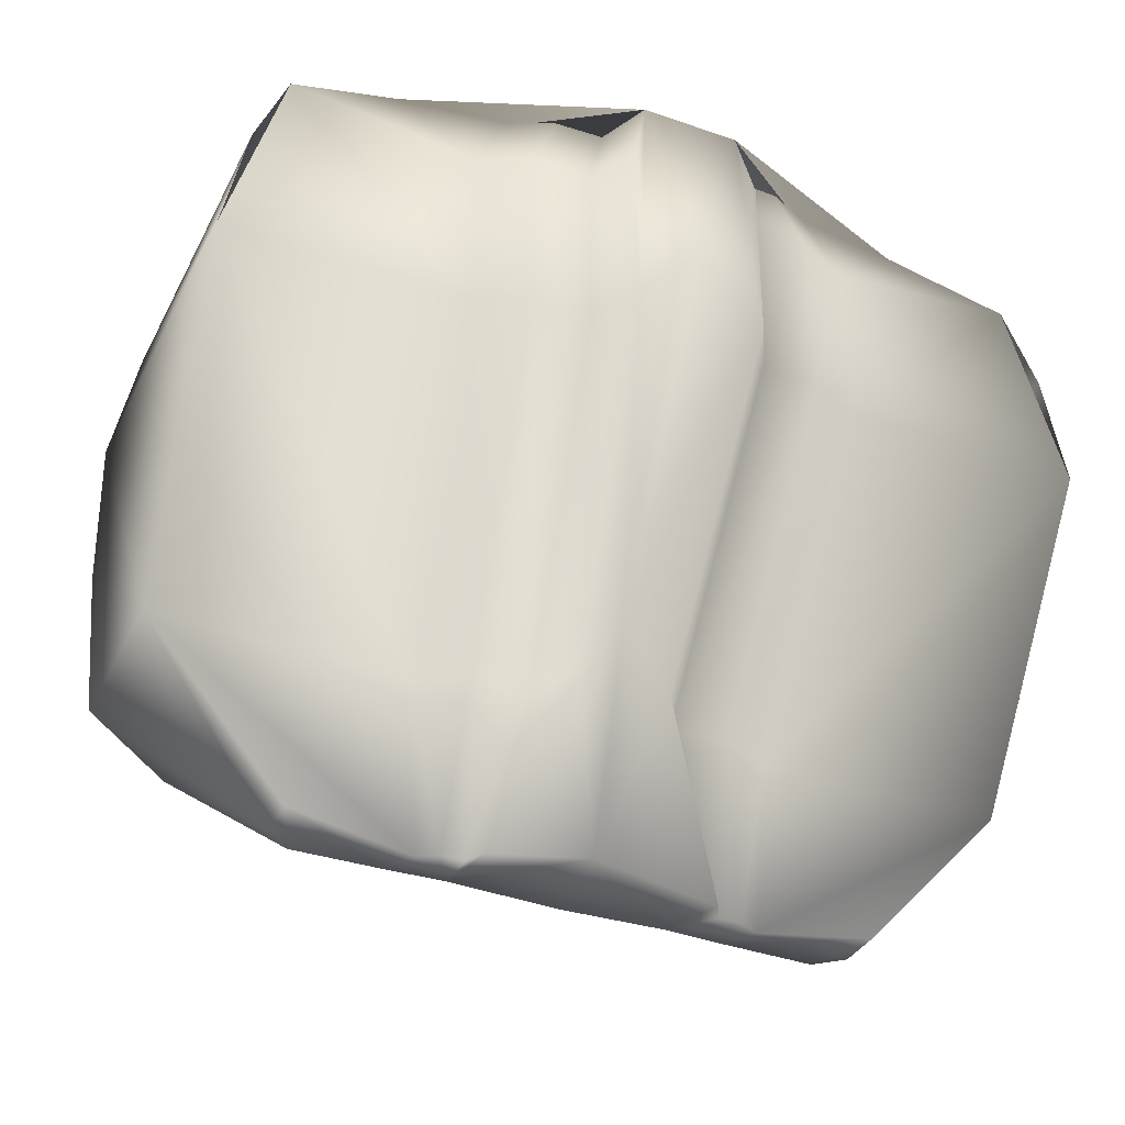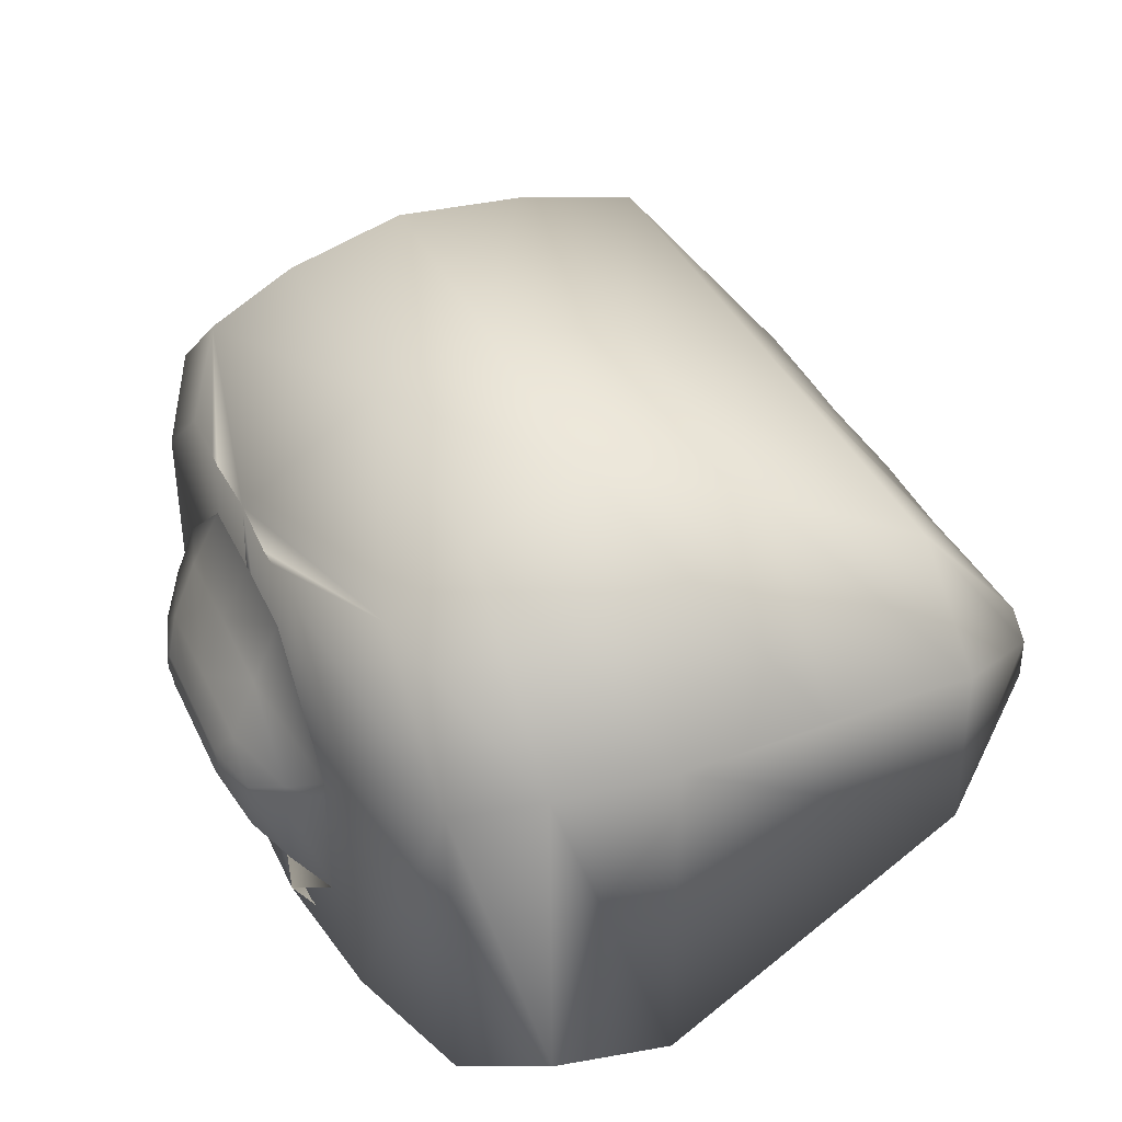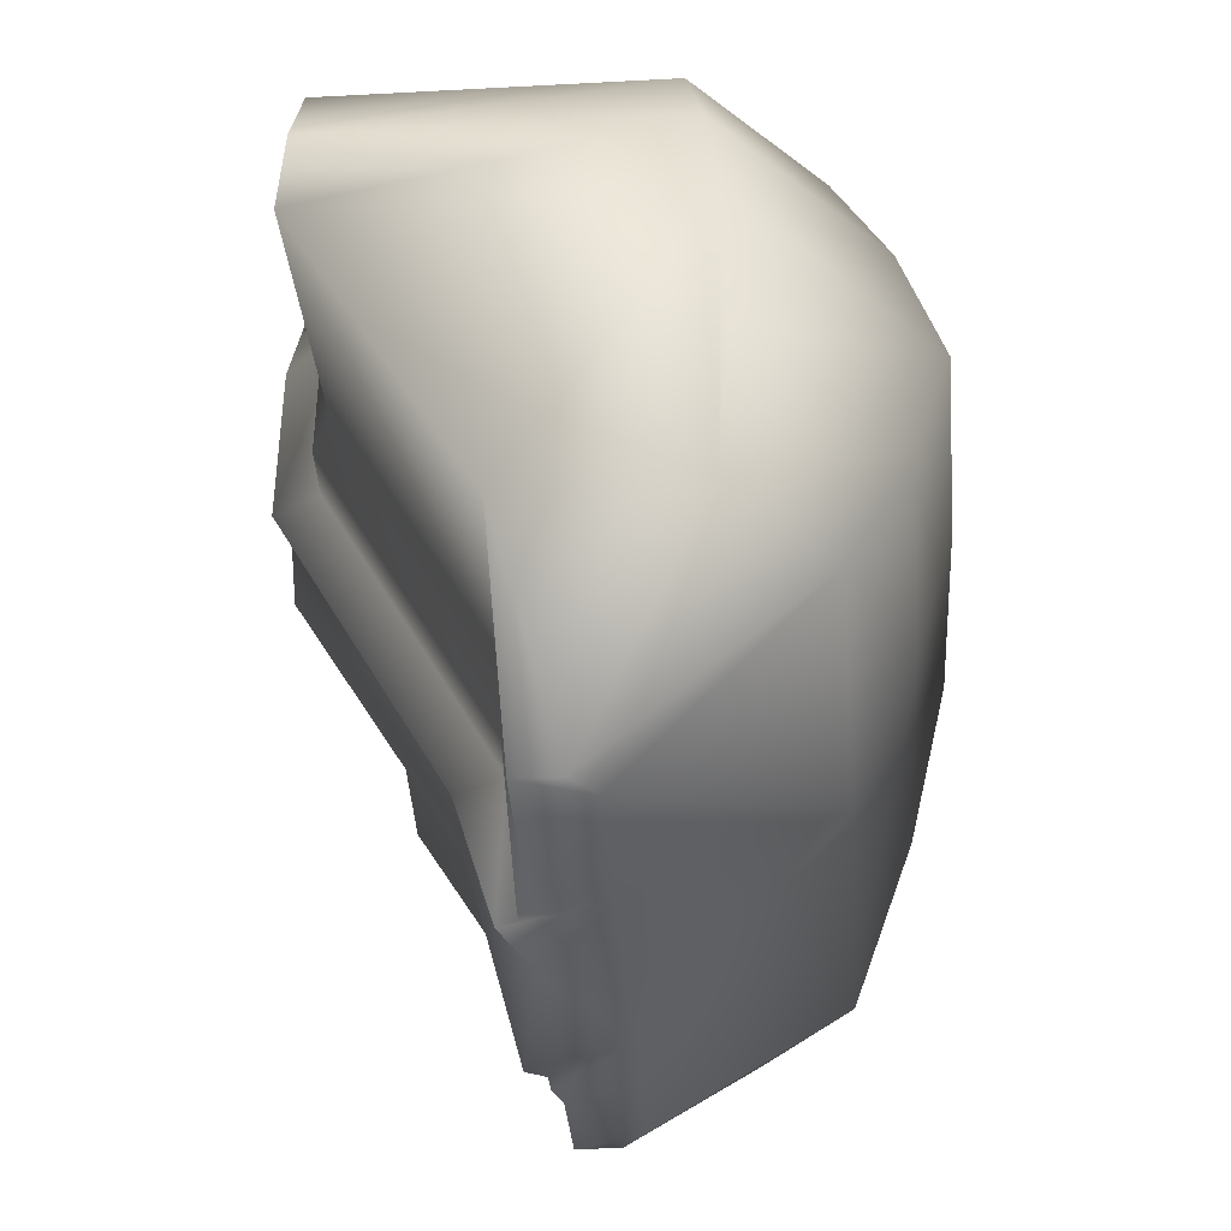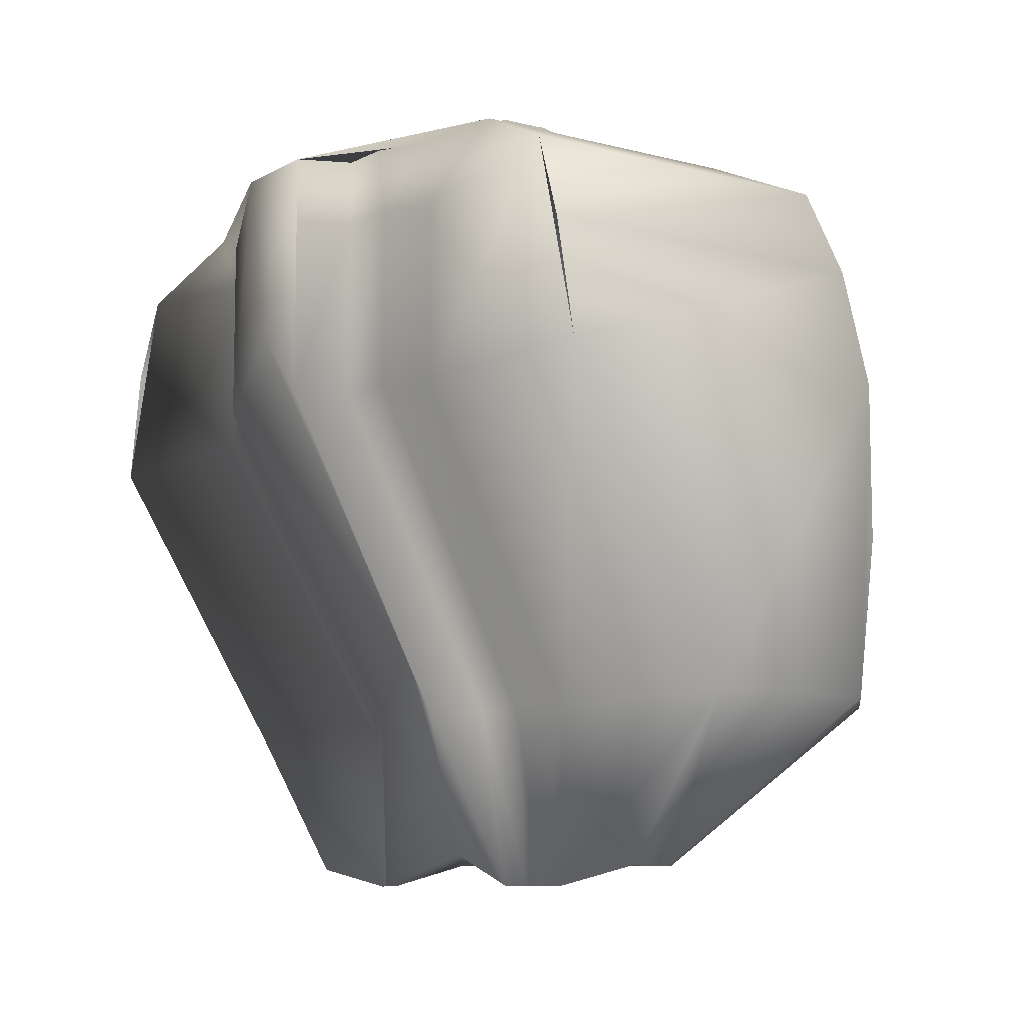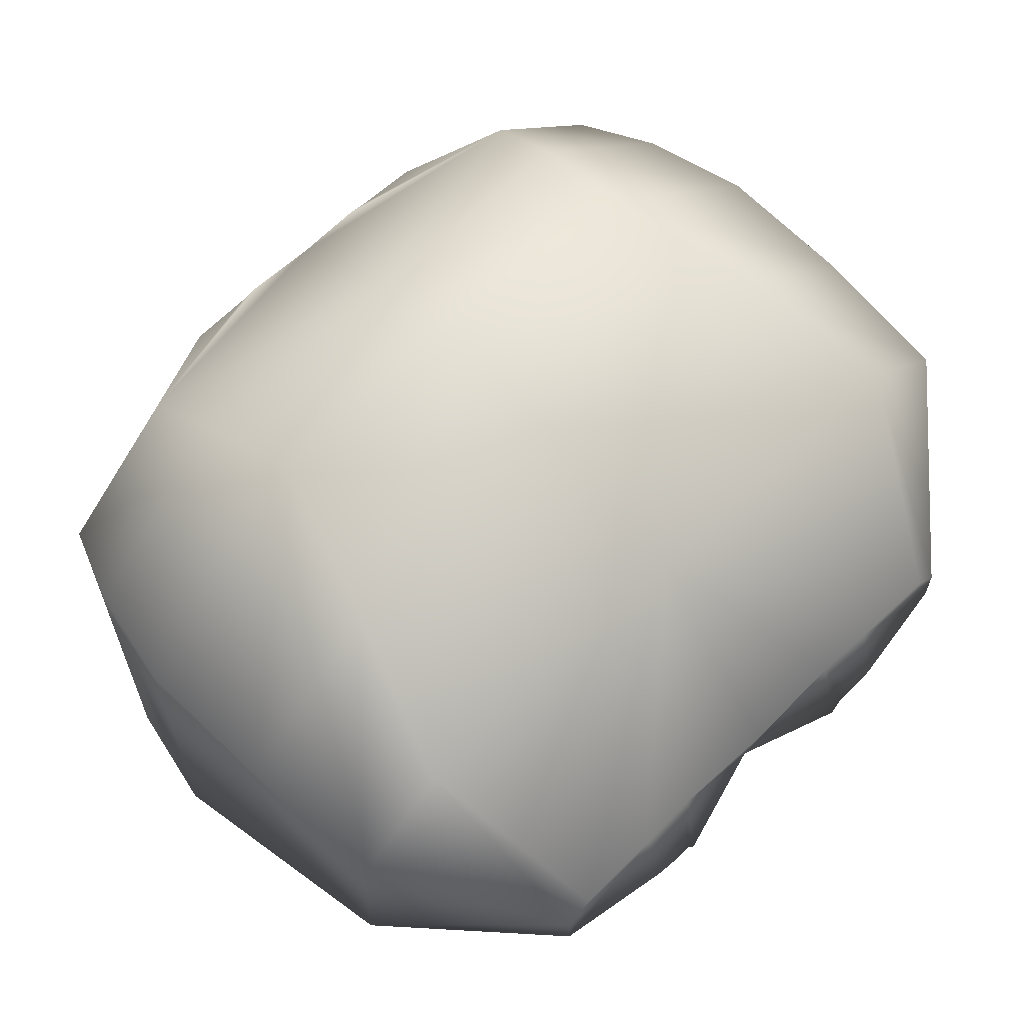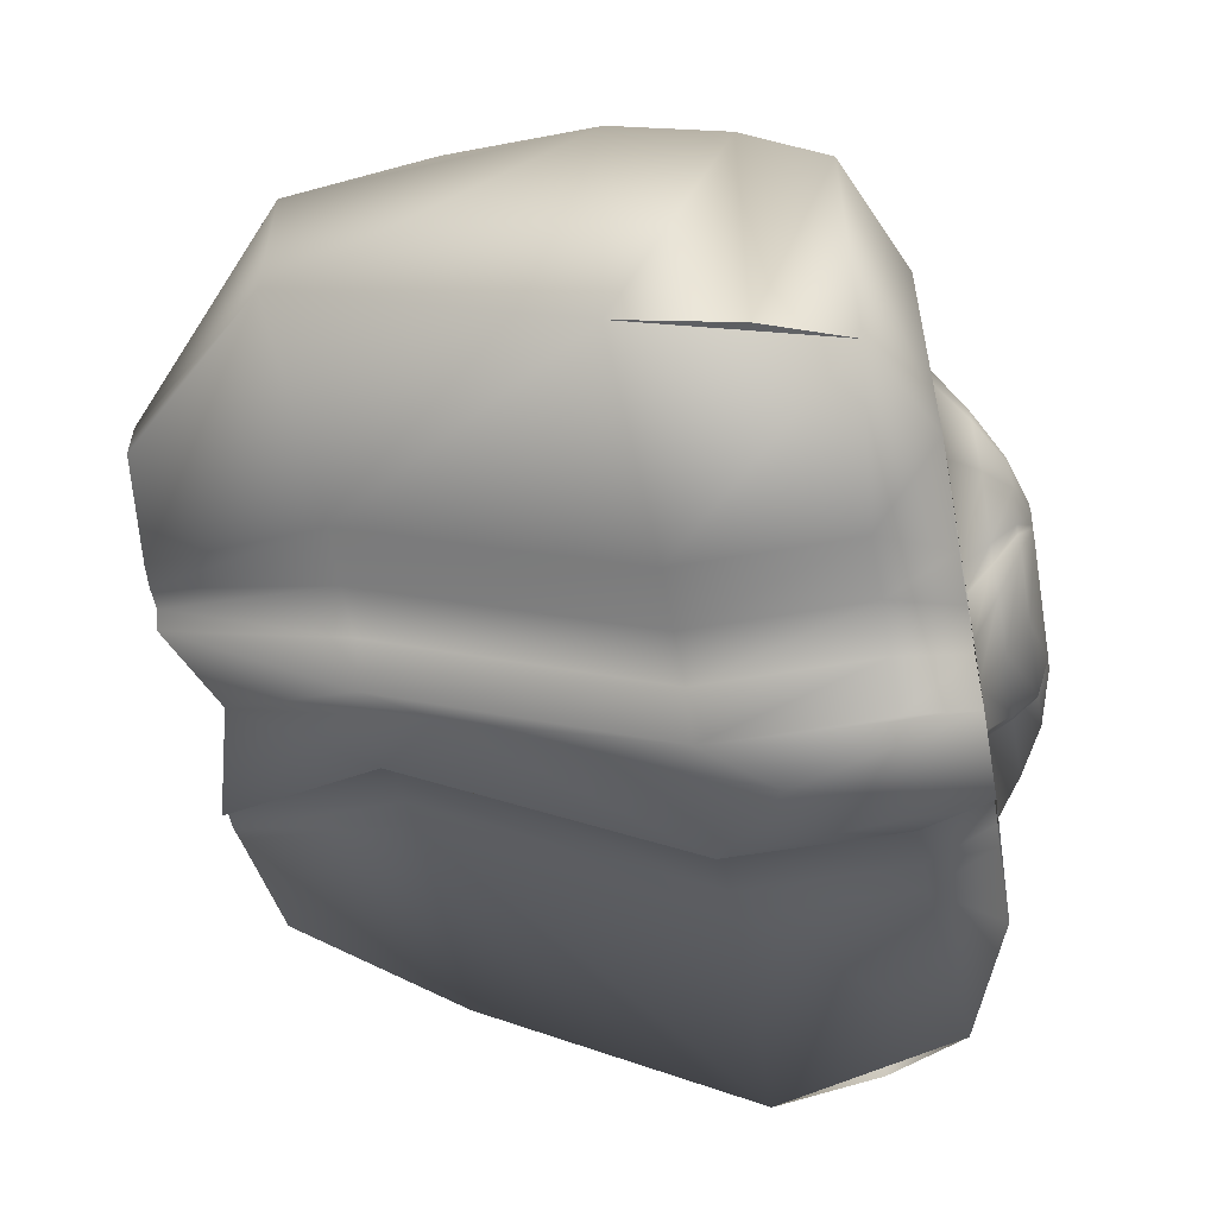
<metadata>
{"format":"obj","ext":"obj","renderer":"f3d","projection":"perspective","resolution":1024,"background":"white","views":[{"elev":-36.1,"azim":-24.6,"up":"+Z"},{"elev":39.3,"azim":66.5,"up":"+Y"},{"elev":-38.8,"azim":94.4,"up":"+Z"},{"elev":-9.0,"azim":55.3,"up":"+Z"},{"elev":64.1,"azim":135.8,"up":"+Y"},{"elev":-54.4,"azim":-79.4,"up":"+Y"}]}
</metadata>
<code>
o Plane
v 1.458 1.382 0.3502
v 1.475 0.1966 0.3502
v 1.422 0.7799 -0.6526
v 1.414 1.357 -0.6526
v 1.446 1.394 -0.1475
v 0.9021 0.2847 1.185
v 0.5483 0.2391 1.185
v 0.6589 0.2146 0.9518
v 1.288 0.2055 1.011
v 0.4038 0.1761 1.189
v 0.4915 0.1415 0.9561
v 0.2361 0.1707 1.189
v 0.297 0.1353 0.9561
v 0.1636 0.001645 1.189
v 0.213 -0.02612 0.9561
v 1.384 1.348 0.73
v 1.398 0.1923 0.73
v 0.8352 1.692 1.011
v 1.277 1.293 1.011
v 0.8067 1.869 0.73
v 0.77 2.004 0.3502
v 0.3618 1.03 -1.164
v 0.5613 1.027 -1.171
v 0.5536 0.8066 -1.239
v 0.4859 0.7771 -1.238
v 0.4073 0.7746 -1.238
v 0.3733 0.7093 -1.238
v 0.9205 1.869 -0.1475
v 1.079 1.66 -0.6526
v 0.9483 0.9478 -1.176
v 0.8628 1.025 -1.176
v 0.4915 0.1415 0.3695
v 0.6589 0.2146 0.3652
v 0.213 -0.02612 0.3695
v 0.297 0.1353 0.3695
v 0 0.001645 1.189
v 0 -0.02455 0.5991
v 0.5967 0.7889 -0.6546
v 0 0.5516 -0.4384
v 0.1507 0.5482 -0.6504
v 0.2348 0.7096 -0.6504
v 0.4292 0.7158 -0.6504
v 0 0.7754 -1.134
v 0.9504 0.8005 -1.176
v 0 1.027 -1.176
v 0.6812 0.9195 1.192
v 0.6906 0.9835 1.192
v 0.6906 0.9835 1.192
v 0.6812 0.9195 1.192
v 0.2621 0.4042 1.179
v 0.3227 0.4789 1.189
v 0.3227 0.4789 1.189
v 0.2621 0.4042 1.179
v 0.3095 1.328 1.192
v 0 1.337 1.192
v 0 1.337 1.192
v 0.3095 1.328 1.192
v 0.1636 0.3152 1.189
v 0.1636 0.3152 1.189
v 0.6812 0.507 1.192
v 0.6812 0.507 1.192
v 0 0.3152 1.189
v 0 0.3152 1.189
v -1.458 1.382 0.3502
v -1.446 1.394 -0.1475
v -1.414 1.357 -0.6526
v -1.422 0.7799 -0.6526
v -1.475 0.1966 0.3502
v -0.9021 0.2847 1.185
v -1.288 0.2055 1.011
v -0.6589 0.2146 0.9518
v -0.5483 0.2391 1.185
v -0.4915 0.1415 0.9561
v -0.4038 0.1761 1.189
v -0.297 0.1353 0.9561
v -0.2361 0.1707 1.189
v -0.213 -0.02612 0.9561
v -0.1636 0.001645 1.189
v -1.384 1.348 0.73
v -1.398 0.1923 0.73
v -0.8352 1.692 1.011
v -0.8067 1.869 0.73
v -1.277 1.293 1.011
v -0.77 2.004 0.3502
v -0.3618 1.03 -1.164
v -0.3733 0.7093 -1.238
v -0.4073 0.7746 -1.238
v -0.4859 0.7771 -1.238
v -0.5536 0.8066 -1.239
v -0.5613 1.027 -1.171
v -0.9205 1.869 -0.1475
v -1.079 1.66 -0.6526
v -0.8628 1.025 -1.176
v -0.9483 0.9478 -1.176
v -0.6589 0.2146 0.3652
v -0.4915 0.1415 0.3695
v -0.297 0.1353 0.3695
v -0.213 -0.02612 0.3695
v -0.5967 0.7889 -0.6546
v -0.1507 0.5482 -0.6504
v -0.4292 0.7158 -0.6504
v -0.2348 0.7096 -0.6504
v -0.9504 0.8005 -1.176
v -0.6812 0.9195 1.192
v -0.6812 0.9195 1.192
v -0.6906 0.9835 1.192
v -0.6906 0.9835 1.192
v -0.2621 0.4042 1.179
v -0.2621 0.4042 1.179
v -0.3227 0.4789 1.189
v -0.3227 0.4789 1.189
v -0.3095 1.328 1.192
v -0.3095 1.328 1.192
v -0.1636 0.3152 1.189
v -0.1636 0.3152 1.189
v -0.6812 0.507 1.192
v -0.6812 0.507 1.192
v 0 1.139 1.289
v 0.3213 1.133 1.289
v 0.578 0.9015 1.289
v 0.5718 0.8583 1.289
v 0.5718 0.5804 1.289
v 0.3302 0.5615 1.286
v 0.2894 0.5111 1.28
v 0.223 0.4511 1.286
v 0 0.4511 1.286
v 0.305 0.6217 1.37
v 0.2718 0.5917 1.374
v 0.3209 0.9325 1.375
v 0.4492 0.8166 1.375
v 0.446 0.7951 1.375
v 0.446 0.6563 1.375
v 0.3254 0.6468 1.374
v 0 0.5917 1.374
v 0 0.9354 1.375
v 0.2459 0.7261 1.422
v 0.235 0.7162 1.423
v 0.2923 0.7375 1.424
v 0.2526 0.7344 1.423
v 0.2933 0.7902 1.424
v 0.2923 0.7831 1.424
v 0 0.8292 1.424
v 0.2511 0.8282 1.424
v 0 0.7162 1.423
v -0.3213 1.133 1.289
v -0.5718 0.8583 1.289
v -0.578 0.9015 1.289
v -0.3302 0.5615 1.286
v -0.5718 0.5804 1.289
v -0.223 0.4511 1.286
v -0.2894 0.5111 1.28
v -0.2718 0.5917 1.374
v -0.305 0.6217 1.37
v -0.4492 0.8166 1.375
v -0.3209 0.9325 1.375
v -0.446 0.6563 1.375
v -0.446 0.7951 1.375
v -0.3254 0.6468 1.374
v -0.235 0.7162 1.423
v -0.2459 0.7261 1.422
v -0.2526 0.7344 1.423
v -0.2923 0.7375 1.424
v -0.2923 0.7831 1.424
v -0.2933 0.7902 1.424
v -0.2511 0.8282 1.424
v 0.8928 1.223 1.185
v 0.5117 1.567 1.185
v 0.3014 1.571 1.189
v 0 1.576 1.185
v 0 1.668 -0.6526
v 0 1.881 -0.1475
v 0 2.02 0.3502
v 0 1.883 0.73
v 0.237 1.574 1.194
v -0.3014 1.571 1.189
v -0.5117 1.567 1.185
v -0.8928 1.223 1.185
v -0.237 1.574 1.194
f 1 2 3 4 5
f 6 7 8 9
f 7 10 11 8
f 10 12 13 11
f 12 14 15 13
f 16 17 2 1
f 18 19 16 20
f 20 16 1 21
f 22 23 24 25 26 27
f 21 1 5 28
f 28 5 4 29
f 19 9 17 16
f 29 4 30 31
f 8 11 32 33
f 13 15 34 35
f 9 8 33 2
f 11 13 35 32
f 14 36 37 34 15
f 2 33 38 3
f 34 37 39 40
f 32 35 41 42
f 33 32 42 38
f 35 34 40 41
f 40 39 43 27
f 38 42 25 24
f 3 38 24 44
f 41 40 27 26
f 42 41 26 25
f 22 27 43 45
f 3 44 30 4
f 44 24 23 31 30
f 46 47 48 49
f 50 51 52 53
f 54 55 56 57
f 58 50 53 59
f 60 46 49 61
f 51 60 61 52
f 47 54 57 48
f 62 58 59 63
f 64 65 66 67 68
f 69 70 71 72
f 72 71 73 74
f 74 73 75 76
f 76 75 77 78
f 79 64 68 80
f 81 82 79 83
f 82 84 64 79
f 85 86 87 88 89 90
f 84 91 65 64
f 91 92 66 65
f 83 79 80 70
f 92 93 94 66
f 71 95 96 73
f 75 97 98 77
f 70 68 95 71
f 73 96 97 75
f 78 77 98 37 36
f 68 67 99 95
f 98 100 39 37
f 96 101 102 97
f 95 99 101 96
f 97 102 100 98
f 100 86 43 39
f 99 89 88 101
f 67 103 89 99
f 102 87 86 100
f 101 88 87 102
f 85 45 43 86
f 67 66 94 103
f 103 94 93 90 89
f 104 105 106 107
f 108 109 110 111
f 112 113 56 55
f 114 115 109 108
f 116 117 105 104
f 111 110 117 116
f 107 106 113 112
f 62 63 115 114
f 57 56 118 119
f 49 48 120 121
f 52 61 122 123
f 59 53 124 125
f 48 57 119 120
f 61 49 121 122
f 53 52 123 124
f 63 59 125 126
f 125 124 127 128
f 120 119 129 130
f 122 121 131 132
f 124 123 133 127
f 126 125 128 134
f 119 118 135 129
f 121 120 130 131
f 123 122 132 133
f 128 127 136 137
f 133 132 138 139
f 131 130 140 141
f 129 135 142 143
f 134 128 137 144
f 127 133 139 136
f 132 131 141 138
f 130 129 143 140
f 142 144 137 136 139 138 141 140 143
f 113 145 118 56
f 105 146 147 106
f 110 148 149 117
f 115 150 151 109
f 106 147 145 113
f 117 149 146 105
f 109 151 148 110
f 63 126 150 115
f 150 152 153 151
f 147 154 155 145
f 149 156 157 146
f 151 153 158 148
f 126 134 152 150
f 145 155 135 118
f 146 157 154 147
f 148 158 156 149
f 152 159 160 153
f 158 161 162 156
f 157 163 164 154
f 155 165 142 135
f 134 144 159 152
f 153 160 161 158
f 156 162 163 157
f 154 164 165 155
f 142 165 164 163 162 161 160 159 144
f 14 12 10 7 6 166 167 168 169 55 54 47 46 60 51 50 58 62 36
f 170 29 31 23 22 45
f 167 166 19 18
f 171 28 29 170
f 6 9 19 166
f 172 21 28 171
f 18 20 173 169 174 168 167
f 173 20 21 172
f 78 36 62 114 108 111 116 104 107 112 55 169 175 176 177 69 72 74 76
f 170 45 85 90 93 92
f 176 81 83 177
f 171 170 92 91
f 69 177 83 70
f 172 171 91 84
f 81 176 175 178 169 173 82
f 173 172 84 82

</code>
